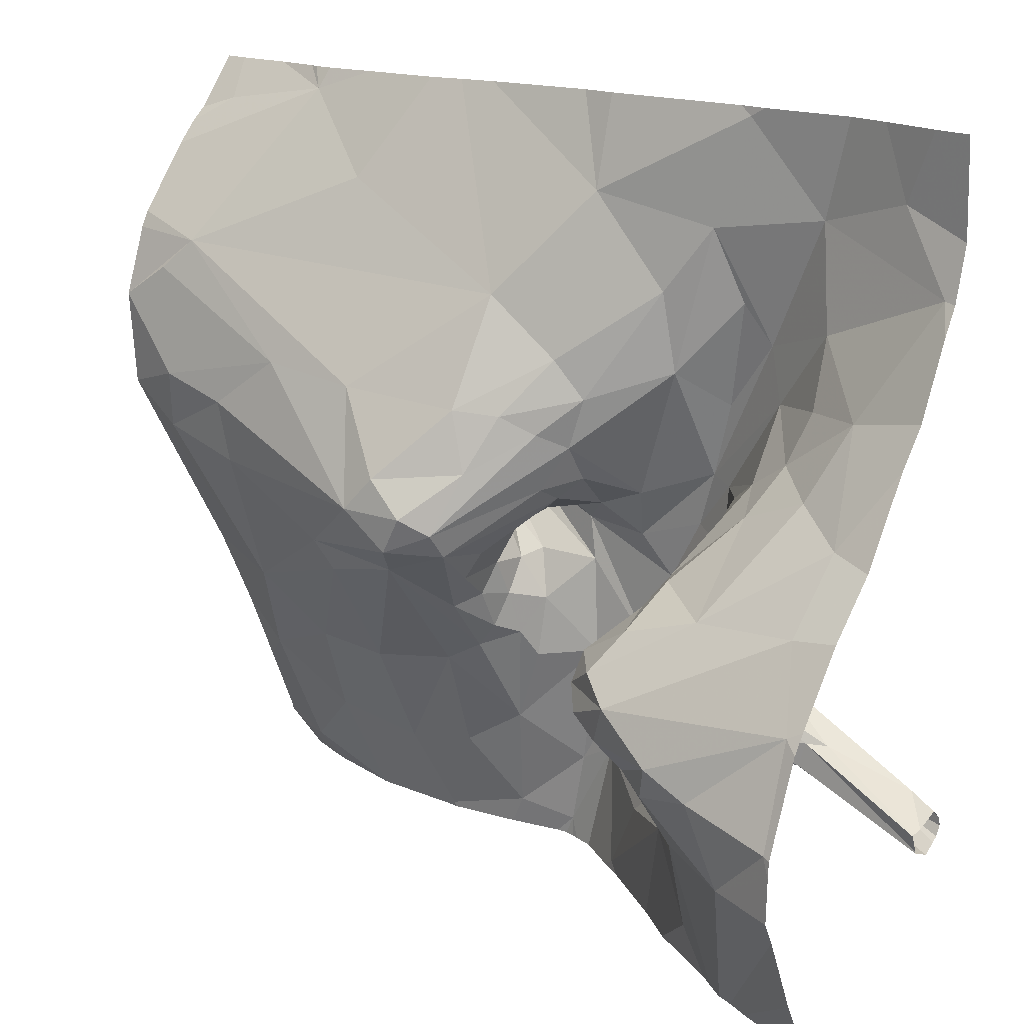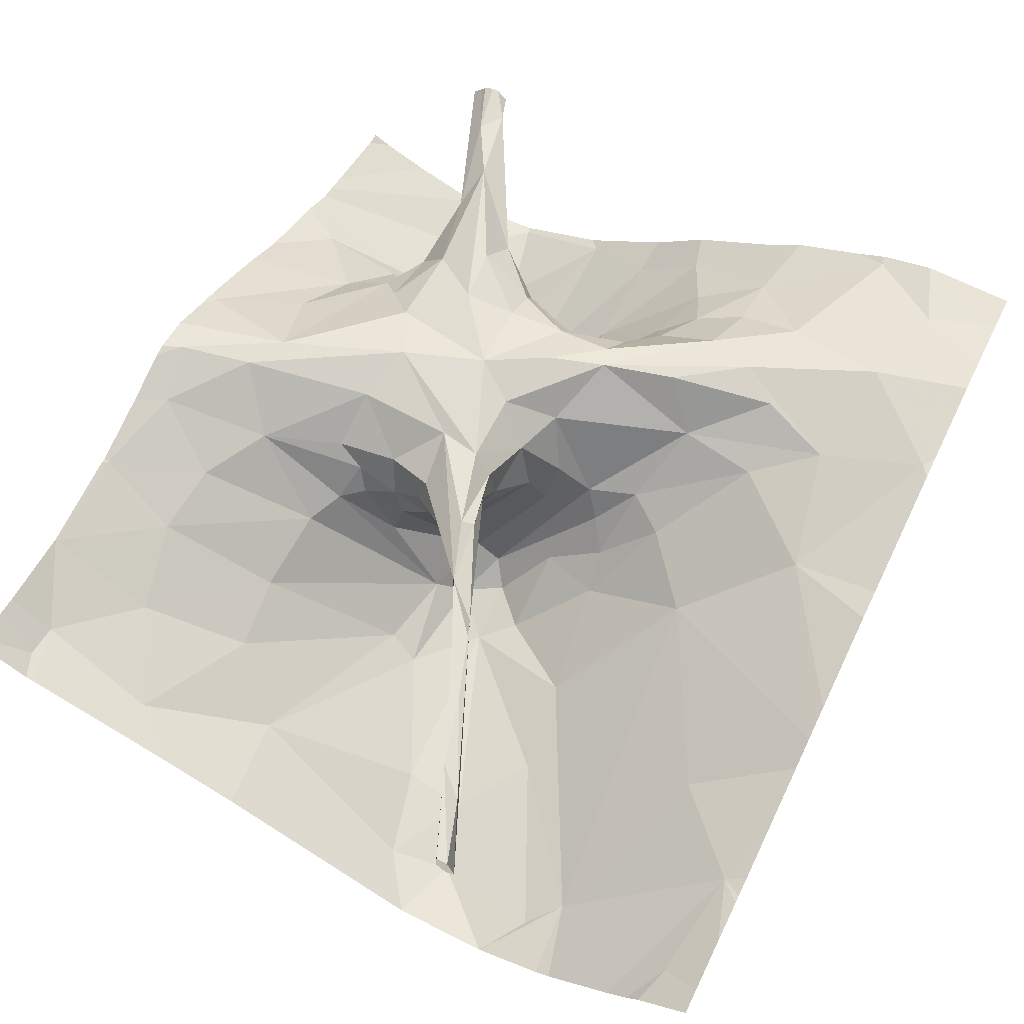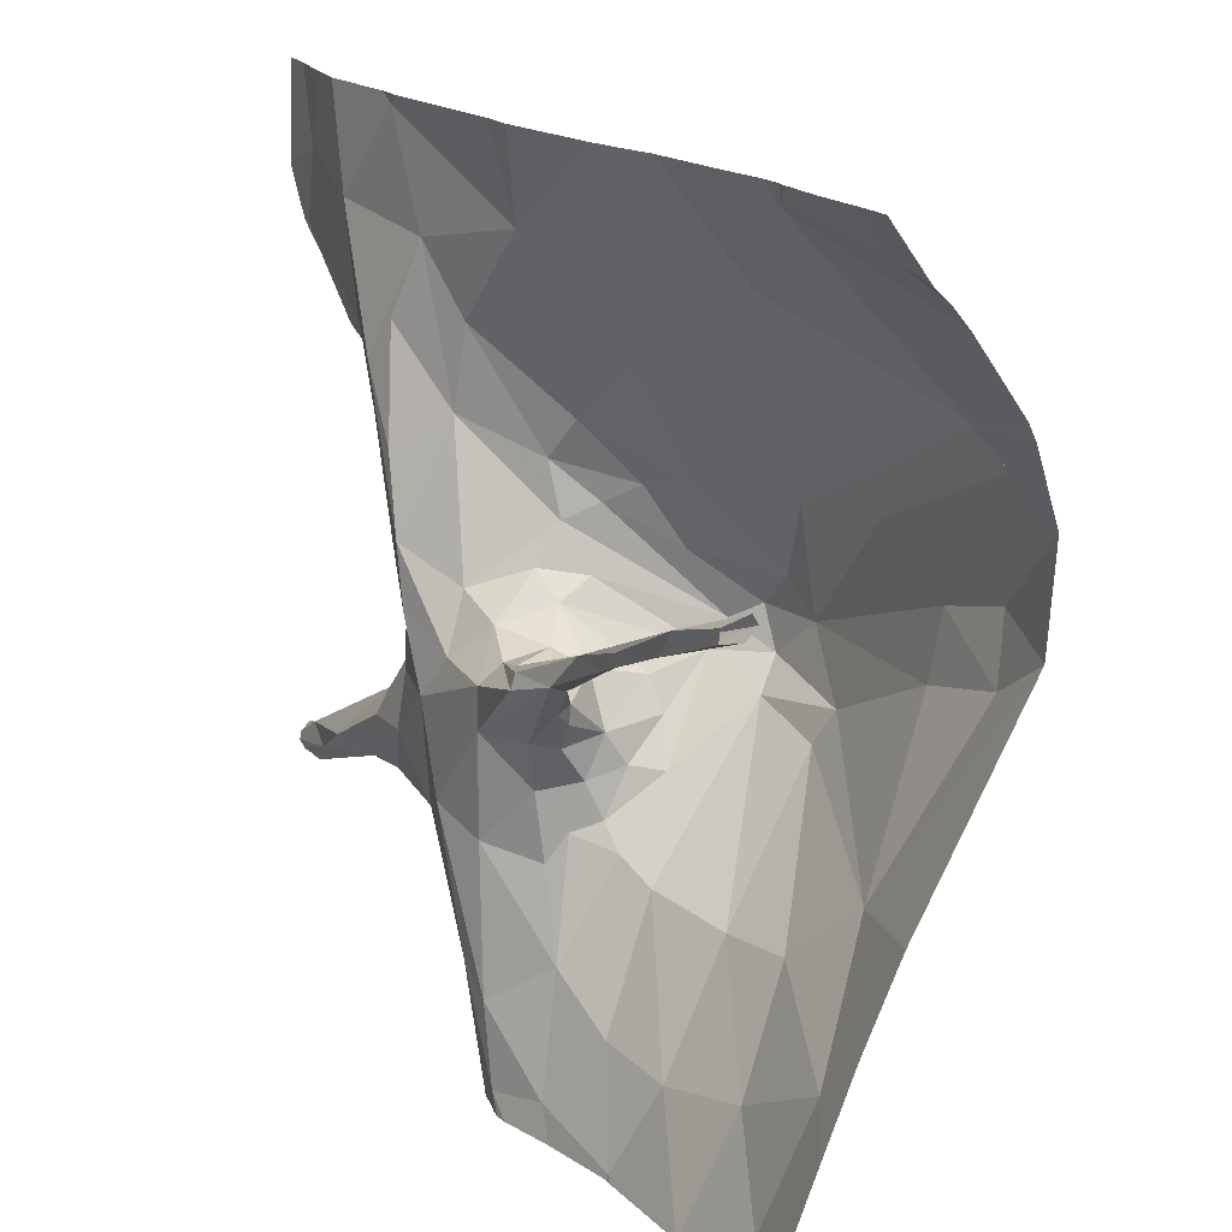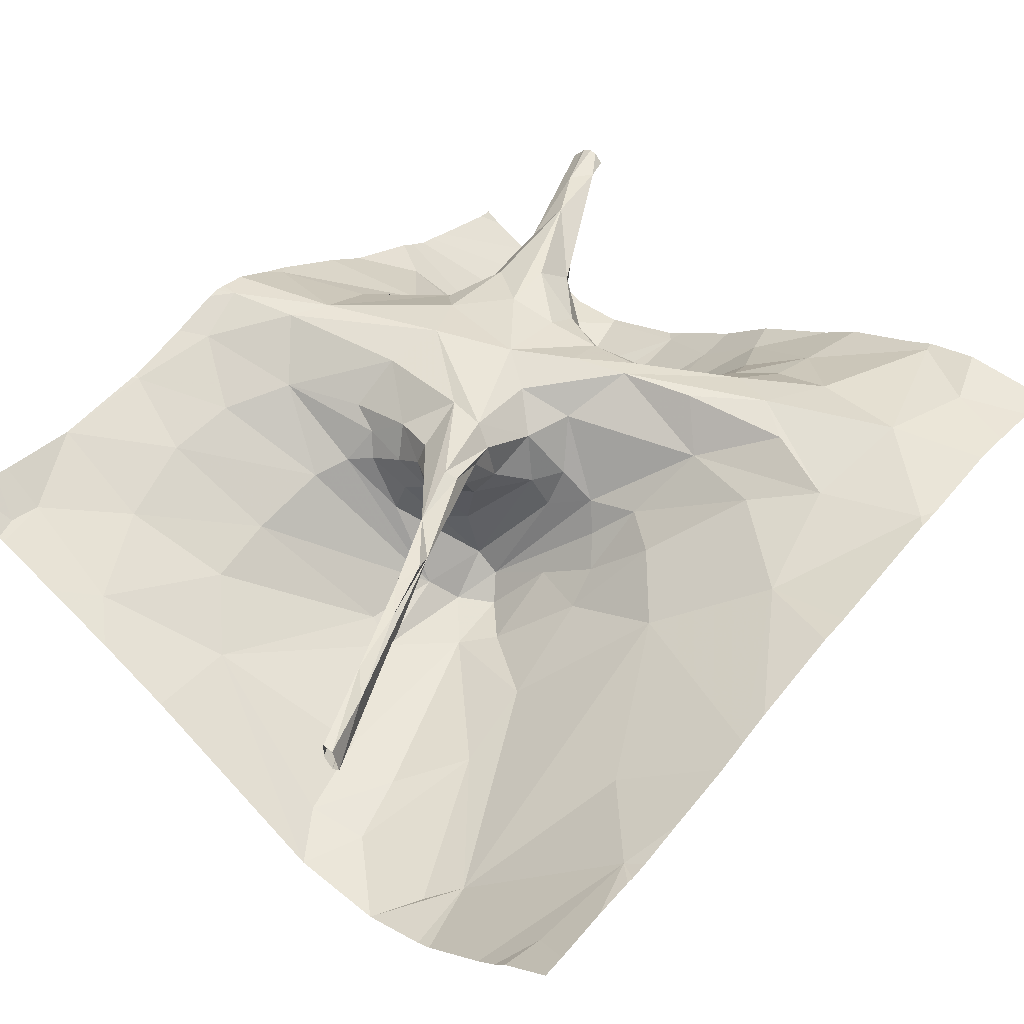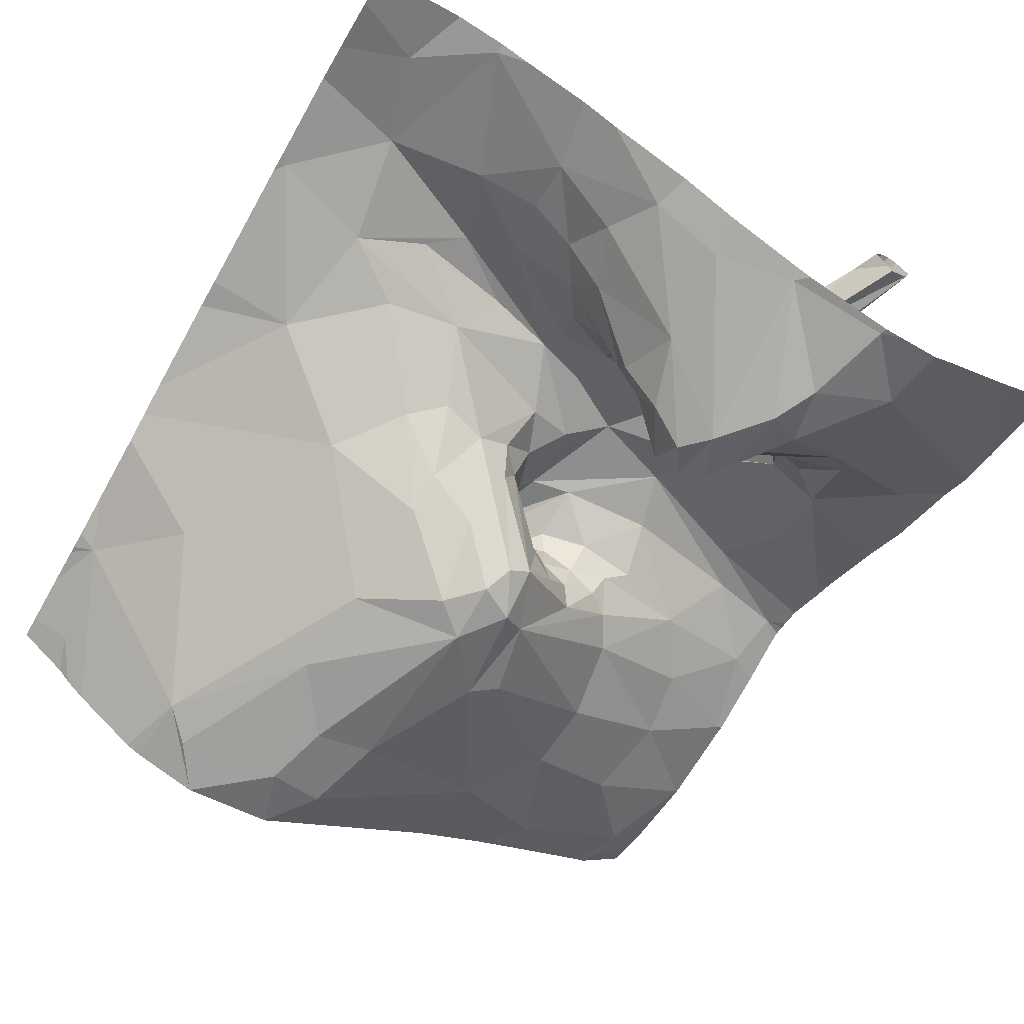
<metadata>
{"format":"obj","ext":"obj","renderer":"f3d","projection":"perspective","resolution":1024,"background":"white","views":[{"elev":17.9,"azim":-135.0,"up":"+Y"},{"elev":63.0,"azim":116.3,"up":"+Z"},{"elev":18.8,"azim":65.0,"up":"+Y"},{"elev":47.8,"azim":130.3,"up":"+Z"},{"elev":-60.9,"azim":-120.1,"up":"+Z"}]}
</metadata>
<code>
v -88.6 226.8 500.8
v -89.95 227.9 500.5
v -88.61 226.8 500.8
v -89.72 227.7 500.4
v -89.95 227.7 500.4
v -90.01 227.6 500.3
v -90.02 227.4 500.3
v -89.01 226.8 500.8
v -89.11 226.8 500.8
v -88.96 226.8 500.8
v -88.92 226.8 500.8
v -89.73 228.7 500.8
v -89.74 226.8 500.5
v -88.95 226.8 500.8
v -89.92 227.3 500.8
v -90.02 228.4 500.8
v -89.17 226.8 500.8
v -89.8 227.4 500.8
v -89.97 227.3 500.8
v -89.82 227.4 500.2
v -89.46 226.8 500.6
v -89.89 228.6 500.8
v -89.87 228.1 500.7
v -89.6 227.6 500.2
v -89.53 228.7 500.8
v -88.77 226.8 500.8
v -89.65 226.8 500.5
v -88.89 226.8 500.8
v -89.67 228.5 500.8
v -90.01 226.8 500.4
v -89.69 226.8 500.5
v -89.69 227.3 500.8
v -89.78 227.3 500.8
v -89.36 226.8 500.7
v -89.76 227.4 500.7
v -89.88 227.2 500.3
v -89.54 227.4 500.5
v -89.54 227.3 500.5
v -89.55 227.3 500.5
v -89.56 227.4 500.4
v -89.43 227.1 500.6
v -89.44 227.2 500.7
v -89.26 227.1 500.7
v -89.56 227.3 500.6
v -89.52 227.3 500.6
v -89.5 227.2 500.6
v -89.59 227.1 500.5
v -89.59 226.9 500.5
v -89.46 228.7 500.8
v -89.64 227.2 500.4
v -89.47 228.3 500.8
v -89.53 228.2 500.8
v -89.42 228.5 500.8
v -89.32 228.3 500.7
v -89.14 228.5 500.7
v -89.19 228.1 500.6
v -89.34 228.1 500.7
v -89.59 227.4 500.6
v -89.6 227.3 500.7
v -89.64 227.3 500.7
v -89.52 227.7 500.6
v -89.52 227.7 500.6
v -89.51 227.8 500.7
v -89.52 227.7 500.7
v -89.55 227.6 500.6
v -89.56 227.6 500.7
v -89.54 227.8 500.6
v -89.15 228 500.6
v -89.53 227.3 500.7
v -89.37 227.3 500.8
v -89.14 226.9 500.8
v -89.71 227.3 500.8
v -89.21 227.8 500.8
v -89.51 227.6 500.8
v -89.62 227.5 500.8
v -89.58 228.1 500.8
v -89.61 227.9 500.7
v -89.7 228 500.7
v -89.49 227.7 500.7
v -89.44 227.7 500.8
v -89.51 227.9 500.8
v -89.07 227.1 500.8
v -89.3 227.3 500.8
v -89.73 228.1 500.7
v -89.11 227.8 500.8
v -89.42 227.6 500.8
v -89.54 227.5 500.8
v -89.5 227.4 500.8
v -89.49 228.7 500.8
v -89.65 227.5 500.7
v -89.67 227.9 500.6
v -89.53 227.8 500.5
v -89.53 227.5 500.5
v -89.49 227.6 500.5
v -89.52 227.6 500.3
v -89.56 227.8 500.5
v -89.55 227.7 500.3
v -89.61 227.4 500.3
v -89.74 227.3 500.7
v -89.13 228.2 500.6
v -89.72 228.3 500.8
v -89.42 227.9 500.8
v -89.24 227.6 500.9
v -89.37 227.9 500.9
v -89.42 228.1 500.8
v -89.41 227.5 500.8
v -89.17 227.7 500.8
v -89.32 227.8 500.9
v -89.17 227.4 500.9
v -89.43 227.6 500.4
v -89.52 227.7 500.4
v -89.68 227.4 500.3
v -89.72 227.5 500.2
v -89.56 227.5 500.3
v -89.48 227.5 500.3
v -89.44 227.5 500.3
v -89.82 228 500.6
v -88.57 227.3 500.5
v -88.84 227.7 500.3
v -88.76 227.3 500.6
v -88.83 227.4 500.6
v -88.7 227.1 500.7
v -88.54 227 500.7
v -88.61 226.8 500.7
v -88.56 228.5 500.5
v -88.97 228.3 500.5
v -88.66 227.6 500.3
v -88.85 227.2 500.7
v -88.68 227.8 500.8
v -88.4 228 500.8
v -88.59 227.9 500.8
v -88.81 227.7 500.8
v -88.73 227.8 500.8
v -89.82 228.7 500.8
v -88.94 226.9 500.8
v -88.81 226.9 500.8
v -88.66 227.8 500.8
v -88.72 228.1 500.3
v -88.85 227.9 500.3
v -88.89 227.6 500.8
v -89.02 227.6 500.8
v -88.64 227.7 500.3
v -88.89 227.7 500.3
v -88.79 227.8 500.2
v -88.2 228.3 500.3
v -88.25 227.5 500.4
v -88.66 228.7 500.6
v -88.46 227.9 500.8
v -88.85 227.7 500.7
v -88.82 227.8 500.8
v -88.74 228.7 500.7
v -88.92 227.8 500.8
v -88.8 227.8 500.8
v -88.55 227.9 500.8
v -88.81 227.8 500.8
v -88.45 227.9 500.8
v -88.5 228.1 500.3
v -88.85 227.7 500.7
v -88.88 227.6 500.7
v -88.98 227.7 500.8
v -89 227.8 500.7
v -88.97 228 500.4
v -88.87 227.4 500.6
v -88.87 227.5 500.5
v -89.06 228 500.5
v -88.96 227.7 500.6
v -88.89 227.6 500.6
v -88.93 227.6 500.5
v -88.89 227.5 500.6
v -88.9 227.4 500.7
v -88.92 227.4 500.7
v -89.04 227.4 500.8
v -88.89 227.5 500.7
v -88.93 227.5 500.7
v -89.12 228 500.5
v -89.14 227.9 500.7
v -89.08 227.8 500.6
v -89.1 227.9 500.6
v -88.99 227.8 500.3
v -89.13 228.7 500.7
v -89.06 228.7 500.7
v -88.9 227.7 500.7
v -88.98 227.1 500.8
v -89.02 227.9 500.4
v -88.99 227.7 500.4
v -88.97 227.7 500.5
v -88.93 227.8 500.3
v -89 227.7 500.8
v -88.49 228.7 500.6
v -88.36 226.8 500.7
v -88.16 226.9 500.7
v -88.34 227.1 500.6
v -88.12 227.2 500.6
v -88.35 227.8 500.3
v -88.15 227.9 500.2
v -88.36 228.7 500.6
v -88.4 227.3 500.5
v -88.11 228.7 500.5
v -88.02 228.6 500.5
v -88.13 228.3 500.2
v -88.02 228.2 500.2
v -88.34 228 500.2
v -88.02 228.5 500.4
v -88.23 228 500.8
v -88.18 228.1 500.8
v -88.08 226.9 500.7
v -88.05 228.7 500.6
v -88.02 227 500.7
v -88.02 228.1 500.8
v -88.16 228.1 500.8
v -88.4 228 500.8
v -88.02 228.1 500.8
v -88.02 228.1 500.8
v -88.18 228 500.2
v -88.02 228 500.2
v -88.02 227.5 500.5
v -88.02 228.1 500.8
v -88.02 227 500.7
v -88.02 227.3 500.6
v -88.02 228.4 500.3
v -88.02 228.1 500.8
v -88.02 227.2 500.6
v -88.02 227.1 500.6
v -88.02 228.6 500.4
v -88.02 228.4 500.3
v -90.04 227.9 500.5
v -90.04 228.1 500.6
v -90.04 227.6 500.3
v -90.04 227.3 500.3
v -90.04 226.8 500.4
v -88.82 228.7 500.7
v -90.04 227.2 500.8
v -90.04 227.2 500.8
v -90.04 228.4 500.8
v -90.04 228.3 500.8
v -90.04 227.2 500.8
v -90.04 227.2 500.7
v -90.04 228.2 500.7
v -90.04 227.8 500.4
v -90.04 227.6 500.3
v -90.04 226.9 500.4
v -90.04 227 500.3
v -90.04 227.2 500.3
v -90.04 228.5 500.8
v -90.04 228.4 500.8
v -90.04 227.2 500.8
v -90.04 227.2 500.8
v -90.04 227.2 500.8
v -90.04 227.3 500.8
v -90.04 227.2 500.8
v -90.04 227.2 500.7
v -90.04 227.2 500.8
v -90.04 227.3 500.2
v -90.04 227.2 500.2
v -90.04 227.2 500.8
v -90.04 227.2 500.8
v -88.36 226.8 500.7
v -88.16 226.8 500.7
v -88.04 226.8 500.8
v -88.13 226.8 500.8
v -88.36 226.8 500.7
v -88.02 226.8 500.8
v -90.04 226.8 500.4
v -90.04 226.8 500.4
v -89.93 226.8 500.4
v -89.83 226.8 500.5
v -89.78 226.8 500.5
v -88.08 228.7 500.6
v -88.21 228.7 500.6
v -88.33 228.7 500.6
v -88.37 228.7 500.6
v -88.31 228.7 500.6
v -88.02 228.7 500.6
v -89.96 228.7 500.8
v -90.04 228.7 500.8
f 275 244 274
f 4 2 5
f 7 6 228
f 263 230 264
f 274 22 134
f 236 18 237
f 7 20 6
f 227 23 238
f 5 2 226
f 6 5 239
f 6 24 5
f 242 241 265
f 262 218 259
f 16 22 244
f 29 22 16
f 261 190 1
f 32 15 233
f 260 206 258
f 15 33 19
f 272 196 269
f 259 206 260
f 258 191 257
f 257 190 261
f 23 16 235
f 15 19 248
f 36 7 253
f 271 196 270
f 38 37 39
f 39 37 40
f 42 41 43
f 44 38 45
f 41 46 47
f 270 196 272
f 48 41 47
f 50 48 47
f 46 41 42
f 46 45 38
f 42 45 46
f 52 51 53
f 53 54 55
f 57 56 54
f 38 44 58
f 46 38 39
f 44 45 59
f 44 59 60
f 62 61 63
f 64 61 65
f 66 64 65
f 63 67 62
f 56 57 68
f 70 69 42
f 43 41 71
f 42 69 45
f 59 45 69
f 69 72 59
f 68 57 73
f 75 74 66
f 77 76 78
f 80 79 66
f 81 63 80
f 67 63 81
f 71 41 34
f 42 43 82
f 82 83 42
f 76 84 78
f 79 63 64
f 63 79 80
f 80 74 86
f 87 86 74
f 32 69 88
f 88 33 32
f 70 83 88
f 60 59 72
f 90 66 65
f 77 91 92
f 92 67 77
f 94 93 65
f 61 62 94
f 24 95 4
f 91 4 96
f 4 97 96
f 27 50 31
f 98 50 39
f 95 97 4
f 77 78 91
f 58 93 38
f 58 90 93
f 58 44 60
f 40 37 93
f 94 62 92
f 60 99 58
f 99 35 58
f 47 46 39
f 39 40 98
f 56 100 54
f 50 47 39
f 29 52 53
f 53 89 29
f 29 89 25
f 49 55 180
f 52 29 101
f 53 57 54
f 72 99 60
f 93 37 38
f 64 63 61
f 62 67 92
f 94 65 61
f 66 74 80
f 90 18 75
f 32 72 69
f 102 81 80
f 83 109 103
f 64 66 79
f 73 57 104
f 57 105 104
f 53 51 57
f 77 102 76
f 106 86 87
f 33 88 106
f 76 52 101
f 101 84 76
f 75 87 74
f 87 33 106
f 57 51 105
f 90 65 93
f 103 107 108
f 103 108 80
f 80 86 103
f 106 83 103
f 86 106 103
f 106 88 83
f 51 52 105
f 104 102 108
f 102 80 108
f 33 87 75
f 102 104 76
f 75 66 90
f 81 102 77
f 69 70 88
f 83 70 42
f 108 107 104
f 73 104 107
f 52 76 104
f 90 58 35
f 91 96 92
f 94 110 93
f 77 67 81
f 97 110 111
f 97 111 96
f 110 97 95
f 98 112 50
f 24 113 114
f 116 115 40
f 41 48 21
f 115 116 24
f 110 95 116
f 40 114 98
f 112 98 113
f 92 96 111
f 114 40 115
f 116 40 93
f 93 110 116
f 95 24 116
f 98 114 113
f 24 114 115
f 104 105 52
f 53 55 89
f 35 18 90
f 92 111 94
f 110 94 111
f 4 91 117
f 31 36 13
f 2 4 117
f 23 78 84
f 243 36 254
f 84 101 23
f 2 117 23
f 50 112 36
f 20 113 6
f 117 78 23
f 91 78 117
f 113 24 6
f 101 29 16
f 22 29 12
f 101 16 23
f 72 32 247
f 99 72 255
f 250 99 256
f 237 35 251
f 33 15 32
f 75 18 19
f 33 75 19
f 24 4 5
f 113 20 112
f 36 112 20
f 20 7 36
f 120 119 121
f 123 122 124
f 120 118 119
f 151 125 147
f 119 118 127
f 128 122 120
f 131 130 129
f 136 135 28
f 122 128 136
f 133 137 132
f 141 140 137
f 124 136 26
f 142 144 143
f 143 119 142
f 138 145 126
f 136 124 122
f 122 123 120
f 142 127 146
f 137 140 132
f 133 132 149
f 150 137 131
f 153 152 131
f 154 131 137
f 152 150 131
f 137 155 141
f 133 129 156
f 150 155 137
f 137 133 156
f 131 129 153
f 153 129 133
f 119 127 142
f 157 138 144
f 139 144 138
f 158 132 159
f 160 152 161
f 126 55 54
f 100 126 54
f 126 100 162
f 163 121 164
f 119 164 121
f 165 162 100
f 167 166 149
f 164 168 169
f 170 128 121
f 121 163 170
f 128 171 172
f 169 163 164
f 173 159 174
f 159 140 174
f 167 159 173
f 167 149 158
f 68 175 56
f 73 85 176
f 177 161 166
f 68 178 179
f 73 176 68
f 269 196 268
f 82 43 71
f 175 68 179
f 140 141 174
f 172 174 141
f 133 149 153
f 153 182 152
f 170 171 128
f 174 170 173
f 170 174 171
f 135 136 183
f 179 184 175
f 165 175 184
f 177 185 178
f 100 56 165
f 85 160 161
f 85 161 177
f 185 179 178
f 167 169 168
f 177 166 186
f 184 179 187
f 119 143 185
f 119 185 164
f 185 168 164
f 168 185 186
f 177 186 185
f 166 167 186
f 184 187 139
f 184 162 165
f 166 161 182
f 126 162 138
f 55 126 151
f 163 169 173
f 139 138 162
f 149 182 153
f 166 182 149
f 169 167 173
f 168 186 167
f 177 178 176
f 120 121 128
f 170 163 173
f 158 159 167
f 158 149 132
f 177 176 85
f 140 159 132
f 103 109 188
f 141 188 109
f 155 150 160
f 68 176 178
f 152 160 150
f 172 171 174
f 136 128 183
f 85 73 107
f 109 172 141
f 268 198 207
f 10 82 8
f 160 188 155
f 188 141 155
f 107 103 188
f 109 83 82
f 172 109 183
f 183 82 135
f 82 183 109
f 183 128 172
f 175 165 56
f 179 185 143
f 82 71 9
f 187 179 143
f 139 187 144
f 144 187 143
f 162 184 139
f 85 107 188
f 160 85 188
f 152 182 161
f 191 190 257
f 126 145 125
f 192 123 190
f 191 192 190
f 193 192 191
f 138 157 145
f 195 194 146
f 147 196 189
f 192 197 118
f 193 146 197
f 198 199 207
f 196 198 268
f 156 148 137
f 130 156 129
f 144 142 194
f 145 200 201
f 118 197 127
f 145 157 200
f 202 194 195
f 145 196 125
f 193 197 192
f 142 146 194
f 123 192 118
f 198 196 203
f 127 197 146
f 118 120 123
f 204 156 205
f 130 131 205
f 207 199 273
f 193 191 208
f 156 130 205
f 209 205 131
f 209 131 210
f 131 154 211
f 212 210 204
f 211 148 204
f 210 131 211
f 148 211 154
f 137 148 154
f 204 213 212
f 190 123 124
f 204 210 211
f 206 191 258
f 144 202 157
f 157 202 214
f 201 200 214
f 144 194 202
f 214 202 195
f 190 124 1
f 148 156 204
f 214 200 157
f 216 146 193
f 203 196 145
f 208 191 206
f 205 217 204
f 215 195 146
f 215 214 195
f 208 206 218
f 216 193 219
f 215 146 216
f 203 145 220
f 213 204 221
f 222 193 223
f 199 198 224
f 218 206 259
f 219 193 222
f 225 145 201
f 220 145 225
f 224 198 203
f 217 205 209
f 223 193 208
f 221 204 217
f 214 215 201
f 209 210 212
f 226 2 227
f 8 82 9
f 189 196 271
f 227 2 23
f 228 6 240
f 229 7 228
f 9 71 17
f 10 135 82
f 30 230 263
f 231 55 151
f 232 15 252
f 233 15 232
f 181 55 231
f 14 135 10
f 234 16 245
f 235 16 234
f 11 135 14
f 236 19 18
f 147 125 196
f 237 18 35
f 1 124 3
f 238 23 235
f 239 5 226
f 240 6 239
f 3 124 26
f 151 126 125
f 26 136 28
f 243 242 266
f 28 135 11
f 13 243 267
f 244 22 274
f 245 16 244
f 13 36 243
f 134 22 12
f 246 32 233
f 31 50 36
f 247 32 246
f 180 55 181
f 248 19 249
f 17 71 34
f 249 19 236
f 34 41 21
f 250 35 99
f 251 35 250
f 27 48 50
f 252 15 248
f 253 7 229
f 49 89 55
f 254 36 253
f 21 48 27
f 255 72 247
f 30 241 230
f 256 99 255
f 12 29 25
f 265 241 30
f 25 89 49
f 266 242 265
f 267 243 266

</code>
